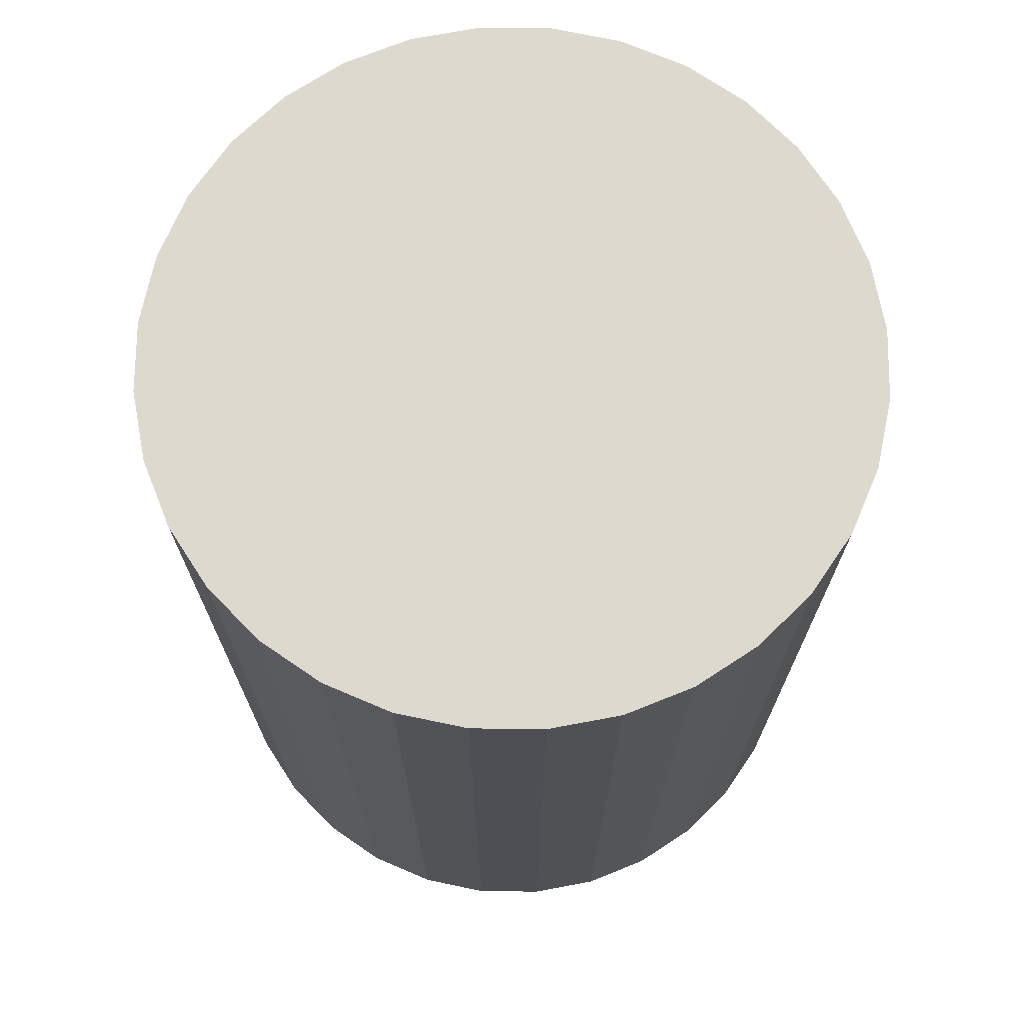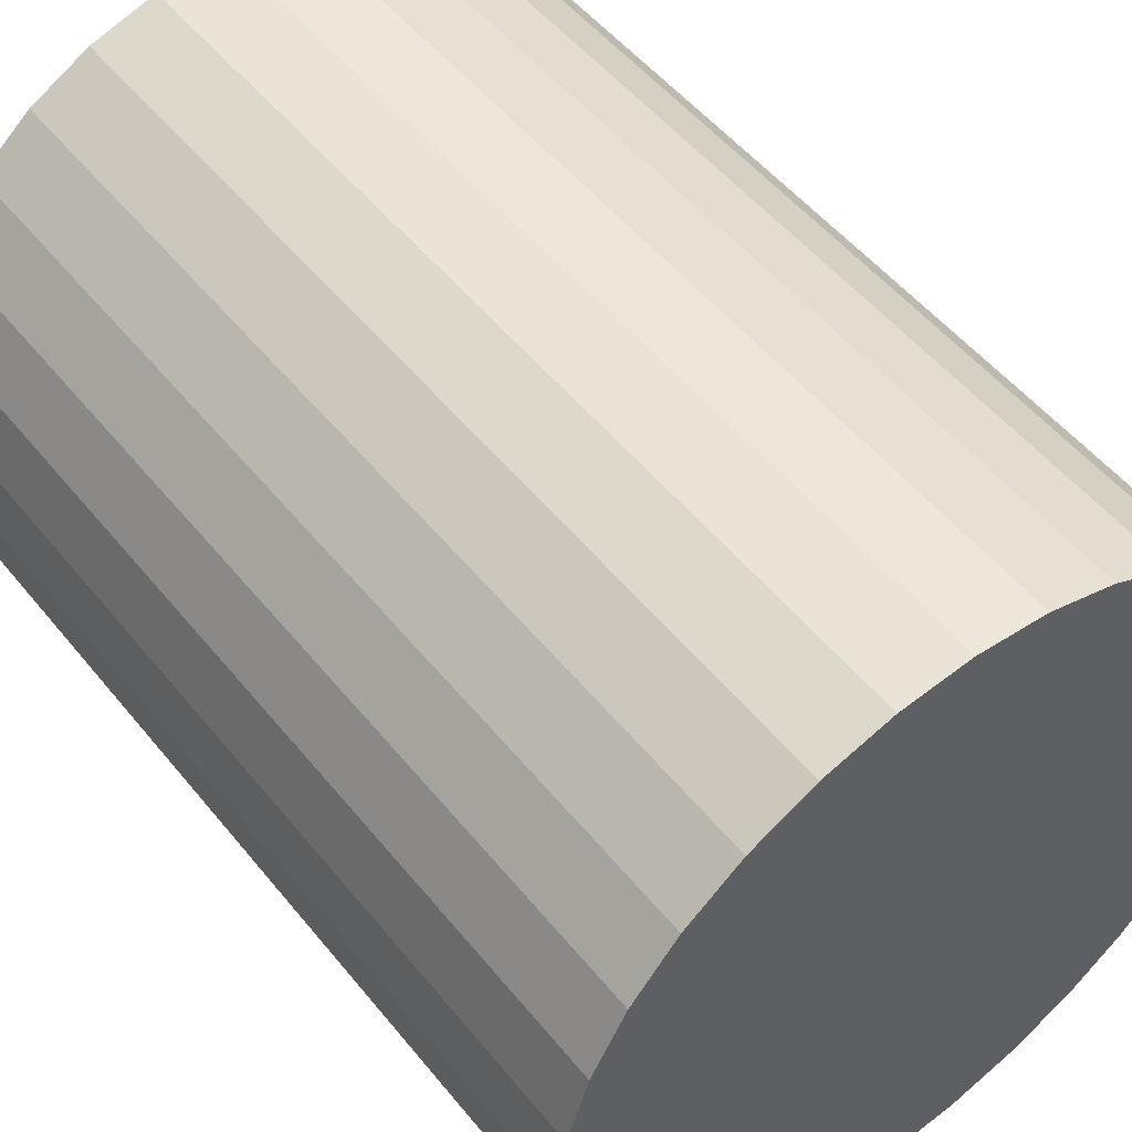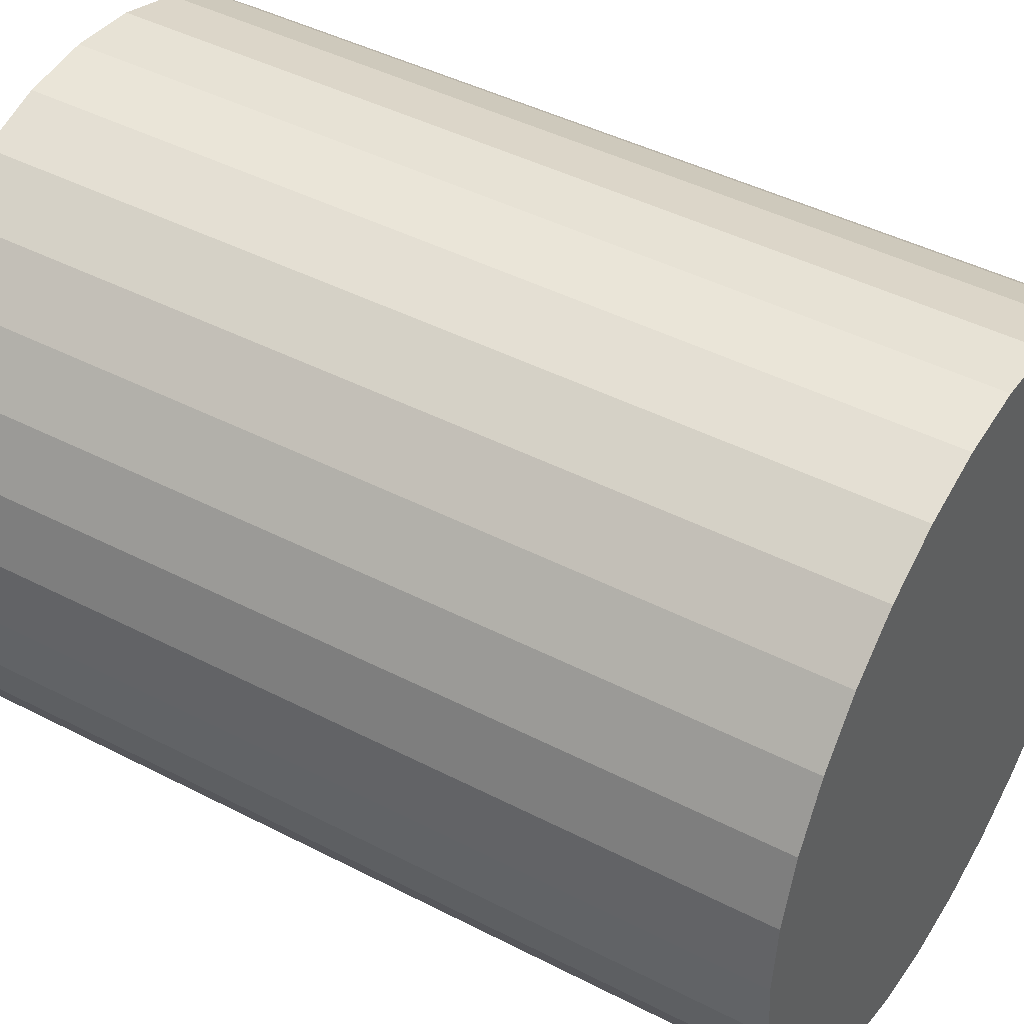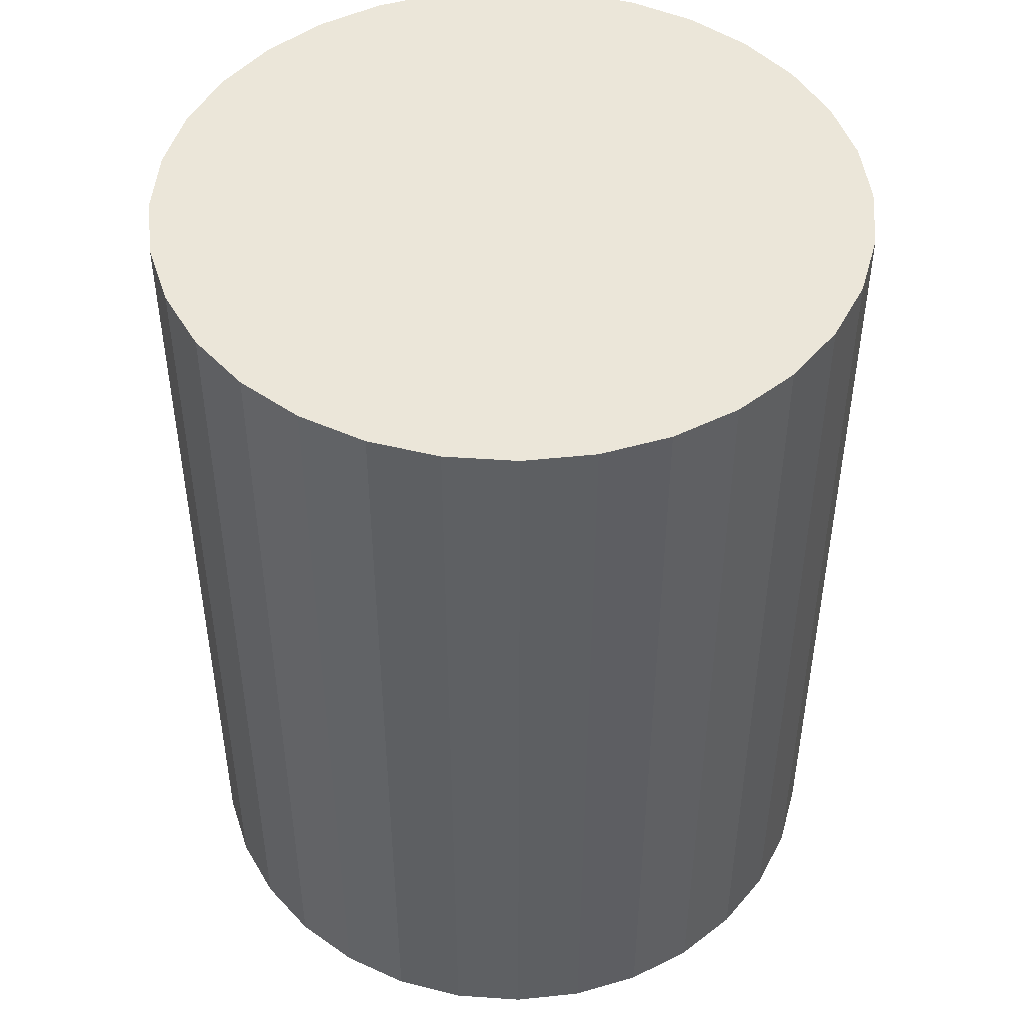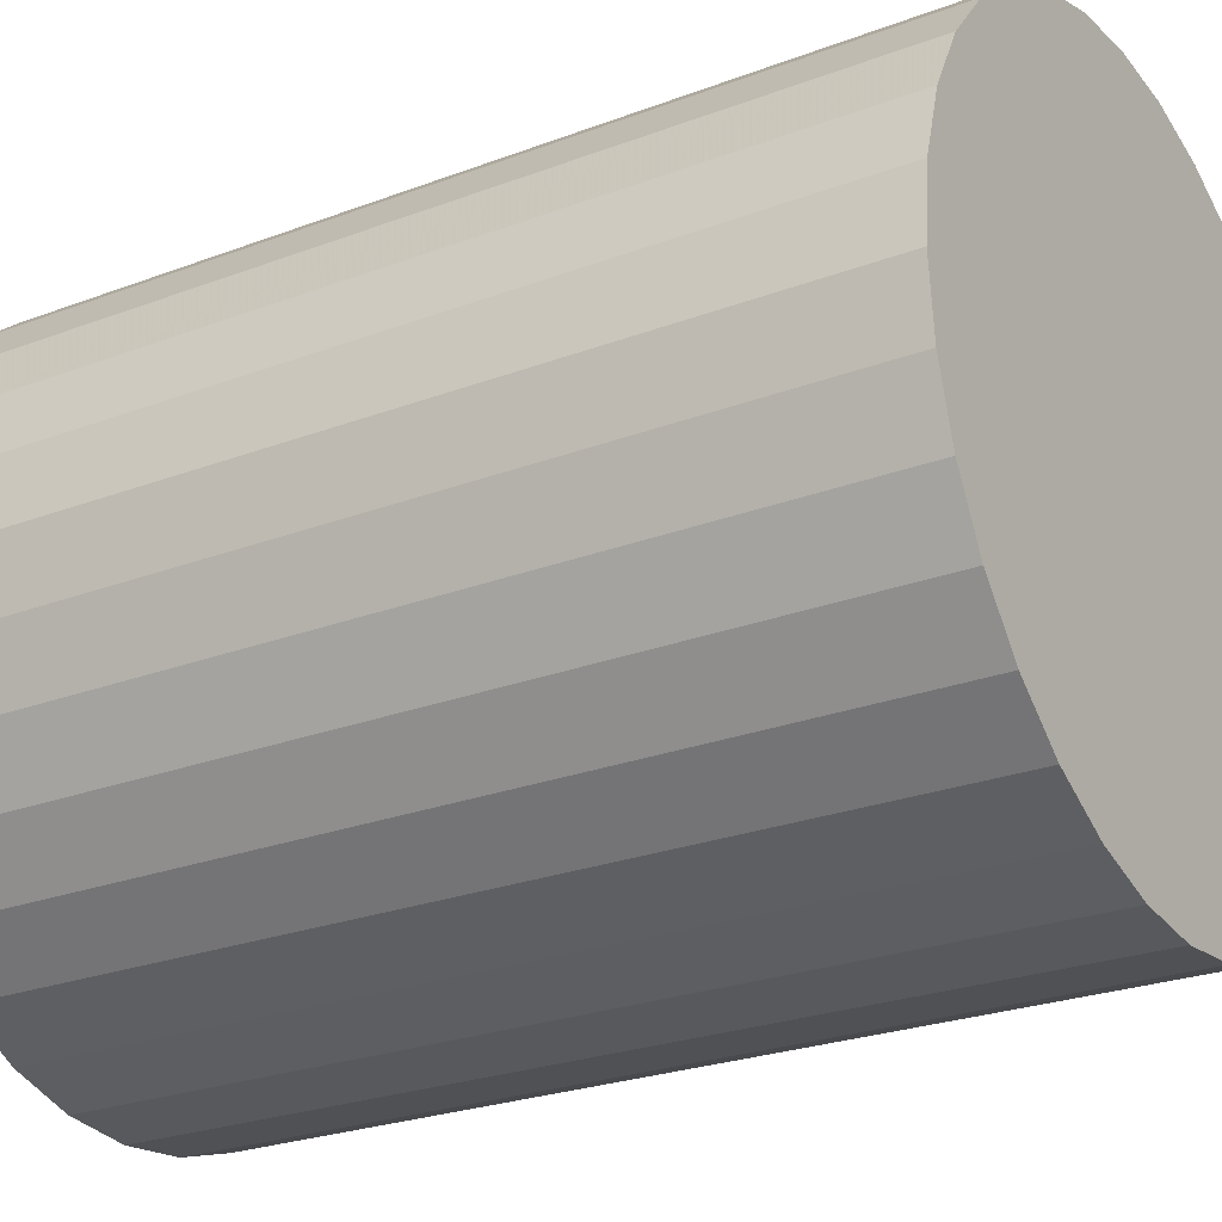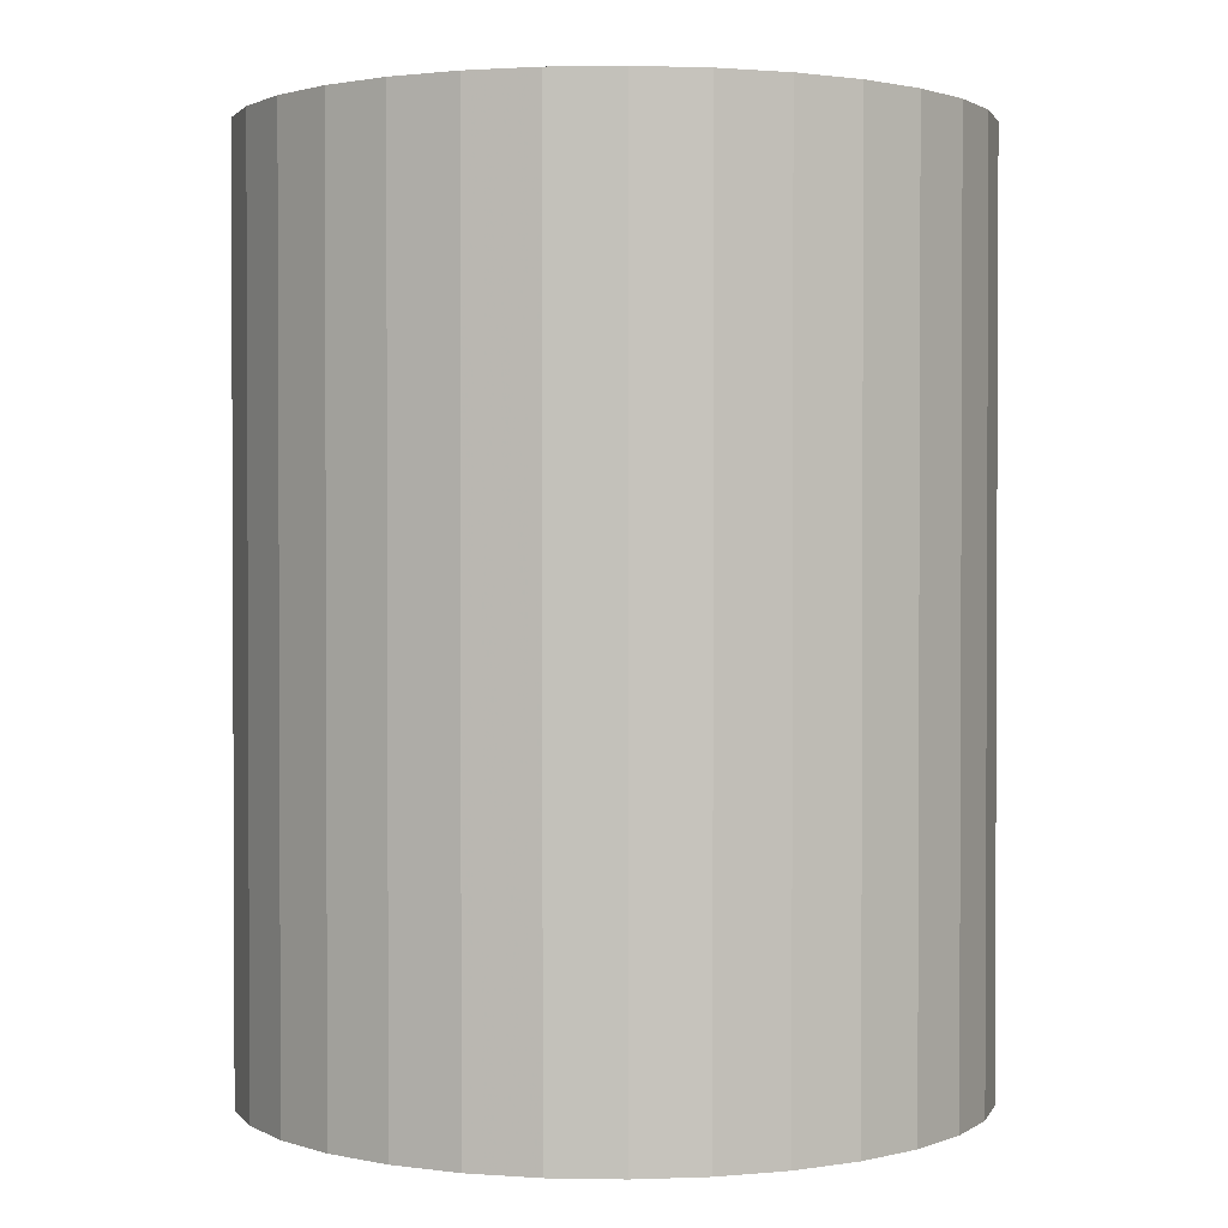
<metadata>
{"format":"obj","ext":"obj","renderer":"f3d","projection":"perspective","resolution":1024,"background":"white","views":[{"elev":71.6,"azim":-5.0,"up":"+Z"},{"elev":51.8,"azim":-37.7,"up":"+Y"},{"elev":44.3,"azim":-58.9,"up":"+Y"},{"elev":47.3,"azim":167.6,"up":"+Z"},{"elev":-25.1,"azim":-58.4,"up":"+Y"},{"elev":1.5,"azim":-13.1,"up":"+Z"}]}
</metadata>
<code>
v 0 0 -0.03137
v 0.02472 0 -0.03137
v 0.02472 0 0.03137
v 0 0 0.03137
v 0.02424 0.004823 -0.03137
v 0.02424 0.004823 0.03137
v 0.02284 0.00946 -0.03137
v 0.02284 0.00946 0.03137
v 0.02055 0.01373 -0.03137
v 0.02055 0.01373 0.03137
v 0.01748 0.01748 -0.03137
v 0.01748 0.01748 0.03137
v 0.01373 0.02055 -0.03137
v 0.01373 0.02055 0.03137
v 0.00946 0.02284 -0.03137
v 0.00946 0.02284 0.03137
v 0.004823 0.02424 -0.03137
v 0.004823 0.02424 0.03137
v 0 0.02472 -0.03137
v 0 0.02472 0.03137
v -0.004823 0.02424 -0.03137
v -0.004823 0.02424 0.03137
v -0.00946 0.02284 -0.03137
v -0.00946 0.02284 0.03137
v -0.01373 0.02055 -0.03137
v -0.01373 0.02055 0.03137
v -0.01748 0.01748 -0.03137
v -0.01748 0.01748 0.03137
v -0.02055 0.01373 -0.03137
v -0.02055 0.01373 0.03137
v -0.02284 0.00946 -0.03137
v -0.02284 0.00946 0.03137
v -0.02424 0.004823 -0.03137
v -0.02424 0.004823 0.03137
v -0.02472 0 -0.03137
v -0.02472 0 0.03137
v -0.02424 -0.004823 -0.03137
v -0.02424 -0.004823 0.03137
v -0.02284 -0.00946 -0.03137
v -0.02284 -0.00946 0.03137
v -0.02055 -0.01373 -0.03137
v -0.02055 -0.01373 0.03137
v -0.01748 -0.01748 -0.03137
v -0.01748 -0.01748 0.03137
v -0.01373 -0.02055 -0.03137
v -0.01373 -0.02055 0.03137
v -0.00946 -0.02284 -0.03137
v -0.00946 -0.02284 0.03137
v -0.004823 -0.02424 -0.03137
v -0.004823 -0.02424 0.03137
v -0 -0.02472 -0.03137
v -0 -0.02472 0.03137
v 0.004823 -0.02424 -0.03137
v 0.004823 -0.02424 0.03137
v 0.00946 -0.02284 -0.03137
v 0.00946 -0.02284 0.03137
v 0.01373 -0.02055 -0.03137
v 0.01373 -0.02055 0.03137
v 0.01748 -0.01748 -0.03137
v 0.01748 -0.01748 0.03137
v 0.02055 -0.01373 -0.03137
v 0.02055 -0.01373 0.03137
v 0.02284 -0.00946 -0.03137
v 0.02284 -0.00946 0.03137
v 0.02424 -0.004823 -0.03137
v 0.02424 -0.004823 0.03137
f 2 1 5
f 2 5 3
f 3 5 6
f 3 6 4
f 5 1 7
f 5 7 6
f 6 7 8
f 6 8 4
f 7 1 9
f 7 9 8
f 8 9 10
f 8 10 4
f 9 1 11
f 9 11 10
f 10 11 12
f 10 12 4
f 11 1 13
f 11 13 12
f 12 13 14
f 12 14 4
f 13 1 15
f 13 15 14
f 14 15 16
f 14 16 4
f 15 1 17
f 15 17 16
f 16 17 18
f 16 18 4
f 17 1 19
f 17 19 18
f 18 19 20
f 18 20 4
f 19 1 21
f 19 21 20
f 20 21 22
f 20 22 4
f 21 1 23
f 21 23 22
f 22 23 24
f 22 24 4
f 23 1 25
f 23 25 24
f 24 25 26
f 24 26 4
f 25 1 27
f 25 27 26
f 26 27 28
f 26 28 4
f 27 1 29
f 27 29 28
f 28 29 30
f 28 30 4
f 29 1 31
f 29 31 30
f 30 31 32
f 30 32 4
f 31 1 33
f 31 33 32
f 32 33 34
f 32 34 4
f 33 1 35
f 33 35 34
f 34 35 36
f 34 36 4
f 35 1 37
f 35 37 36
f 36 37 38
f 36 38 4
f 37 1 39
f 37 39 38
f 38 39 40
f 38 40 4
f 39 1 41
f 39 41 40
f 40 41 42
f 40 42 4
f 41 1 43
f 41 43 42
f 42 43 44
f 42 44 4
f 43 1 45
f 43 45 44
f 44 45 46
f 44 46 4
f 45 1 47
f 45 47 46
f 46 47 48
f 46 48 4
f 47 1 49
f 47 49 48
f 48 49 50
f 48 50 4
f 49 1 51
f 49 51 50
f 50 51 52
f 50 52 4
f 51 1 53
f 51 53 52
f 52 53 54
f 52 54 4
f 53 1 55
f 53 55 54
f 54 55 56
f 54 56 4
f 55 1 57
f 55 57 56
f 56 57 58
f 56 58 4
f 57 1 59
f 57 59 58
f 58 59 60
f 58 60 4
f 59 1 61
f 59 61 60
f 60 61 62
f 60 62 4
f 61 1 63
f 61 63 62
f 62 63 64
f 62 64 4
f 63 1 65
f 63 65 64
f 64 65 66
f 64 66 4
f 65 1 2
f 65 2 66
f 66 2 3
f 66 3 4

</code>
